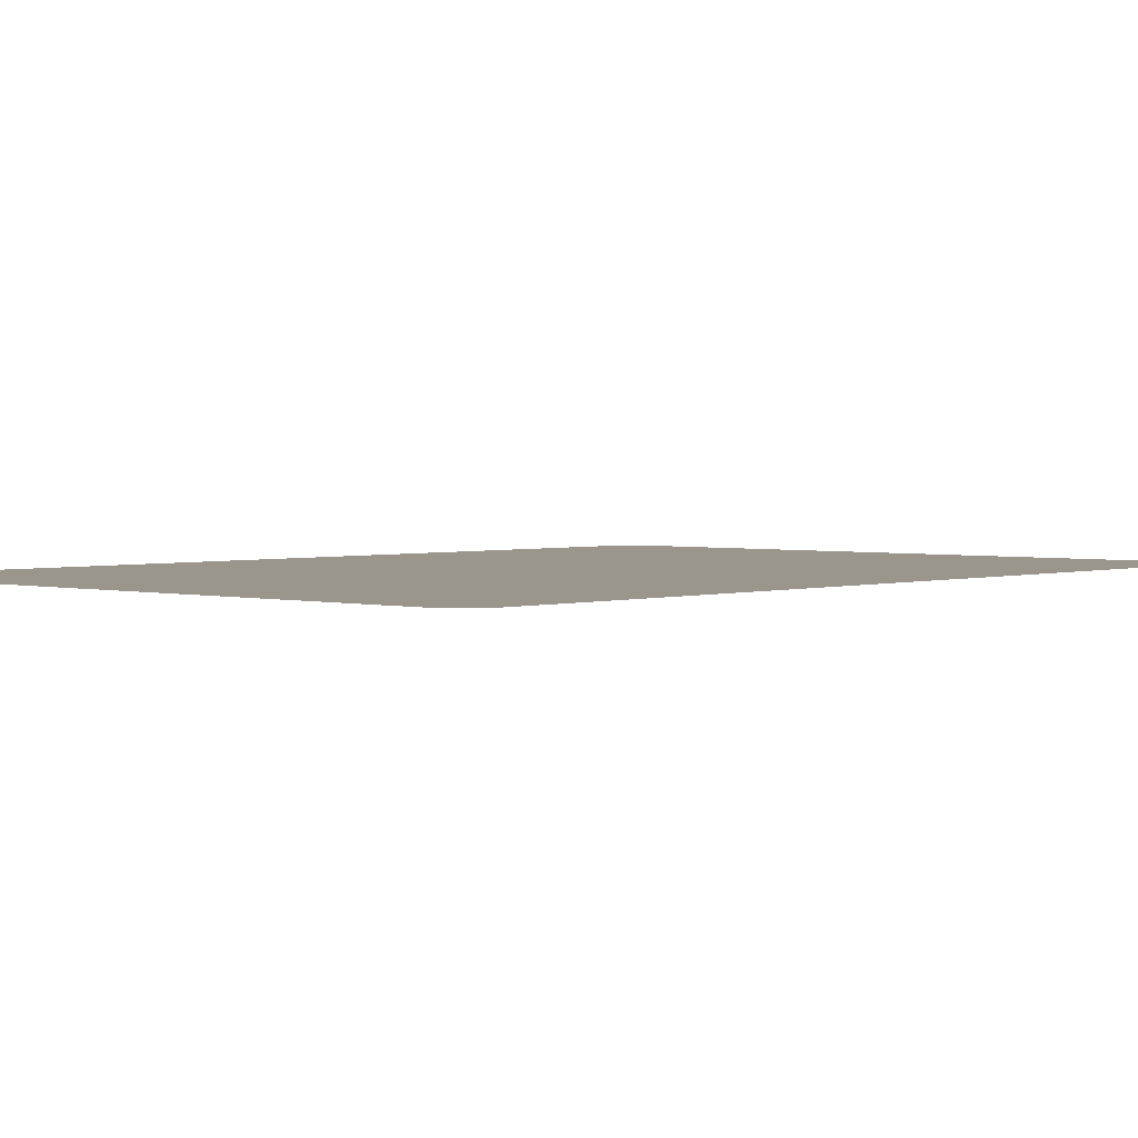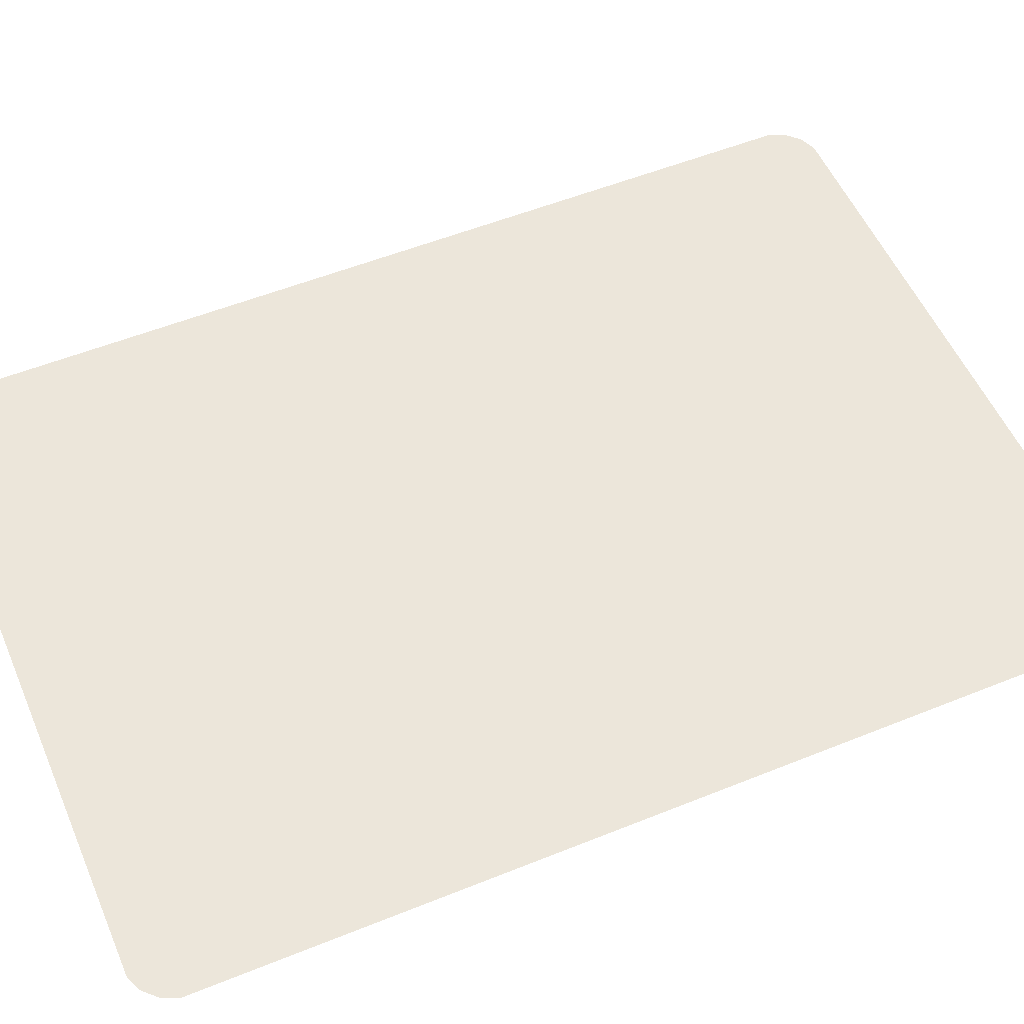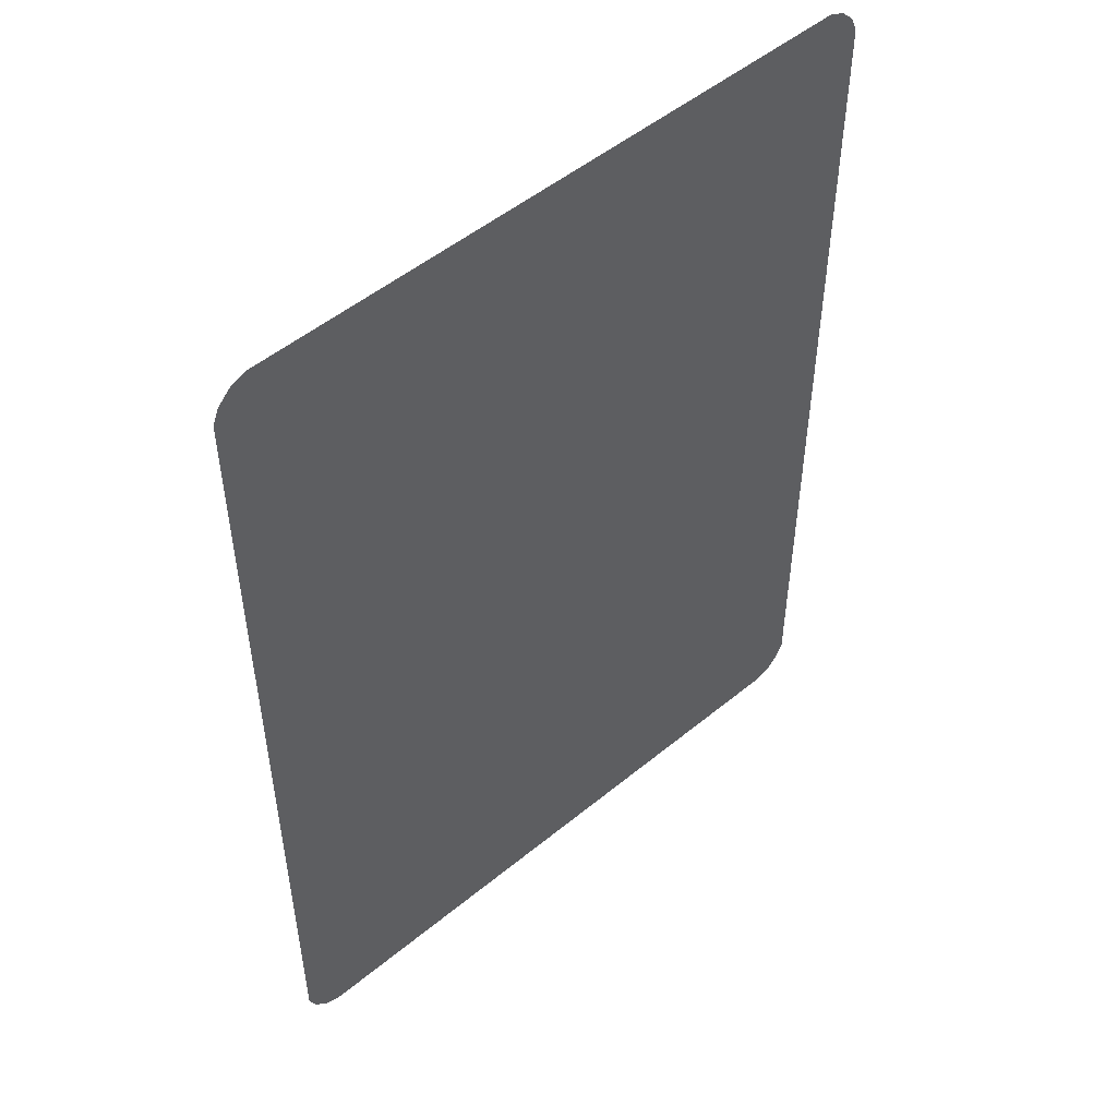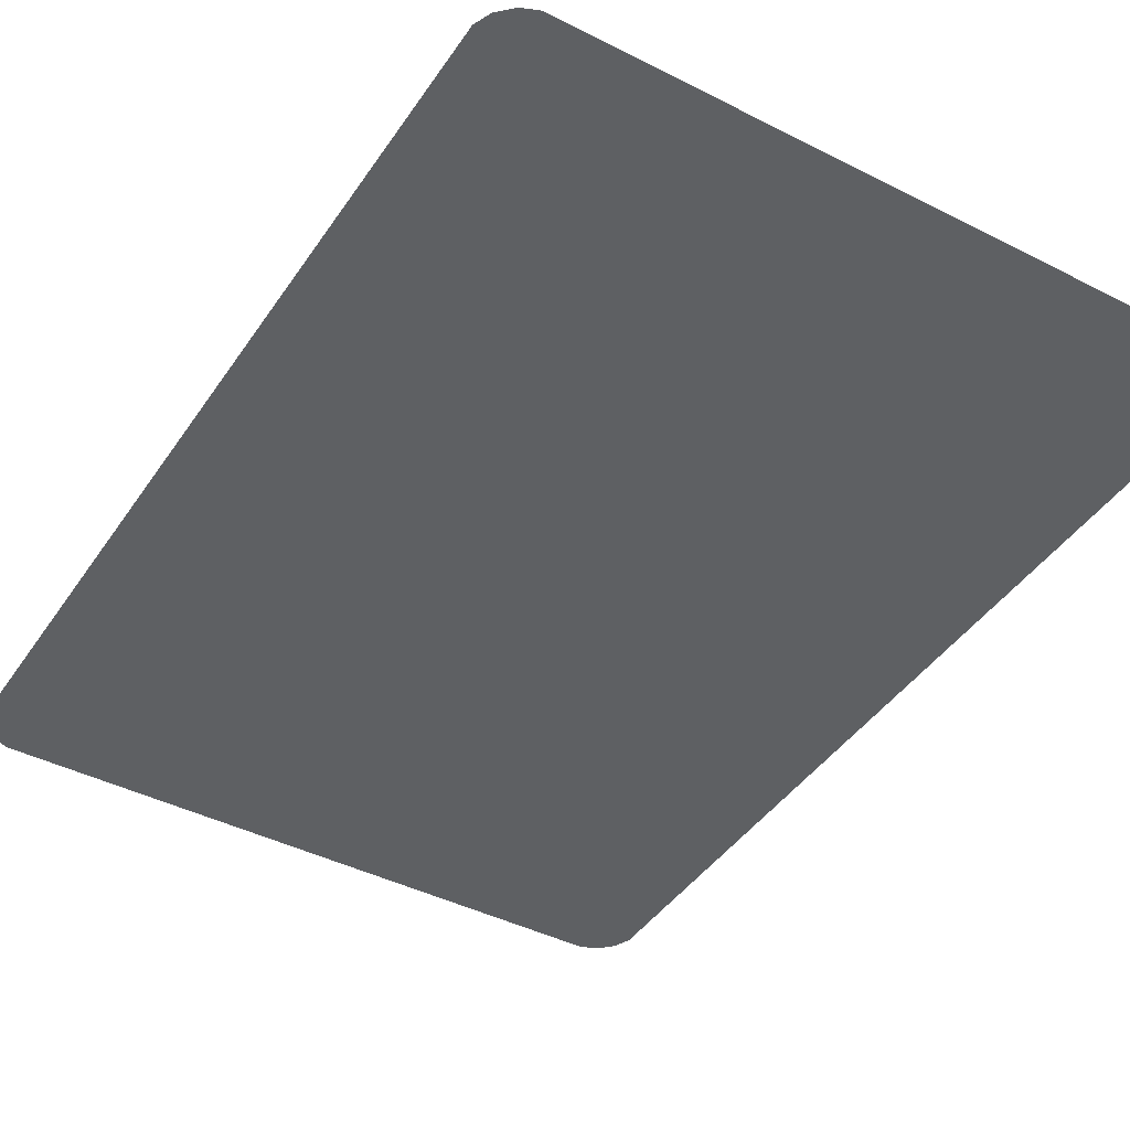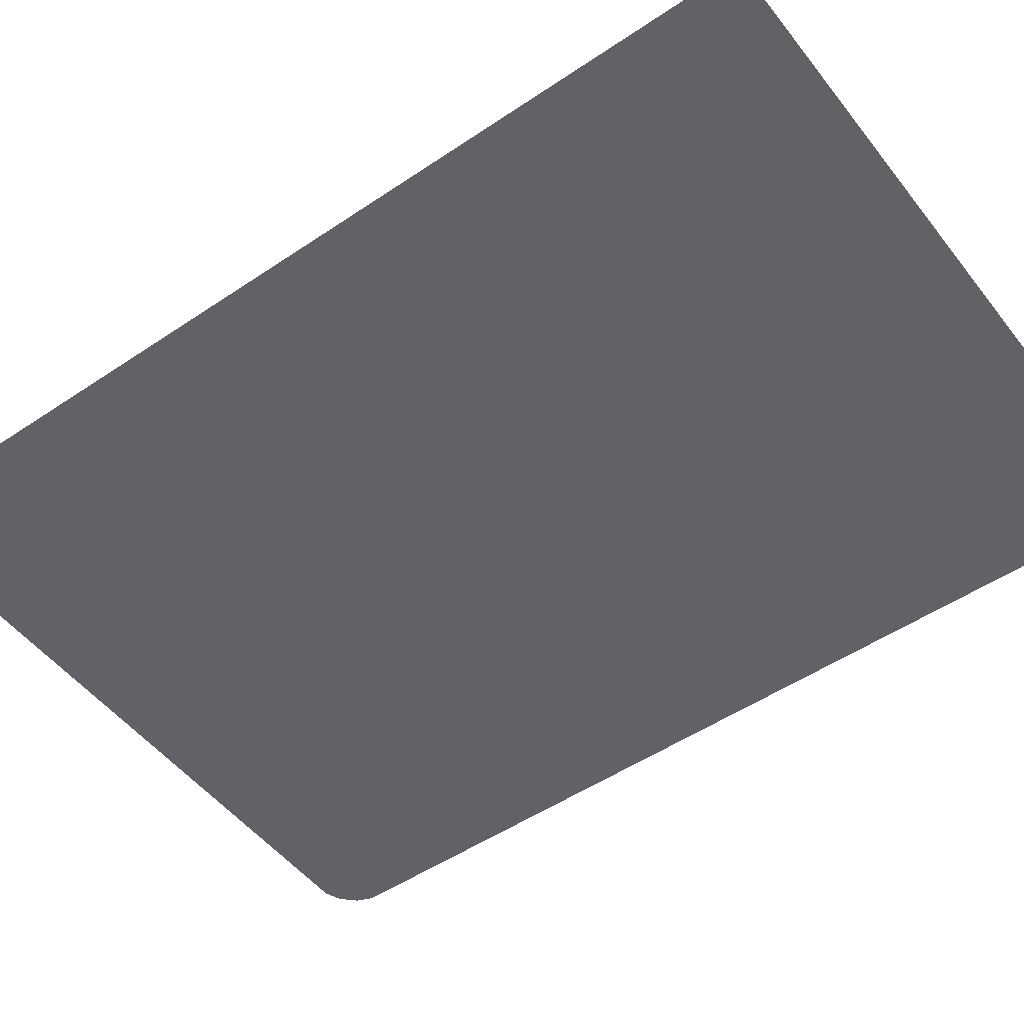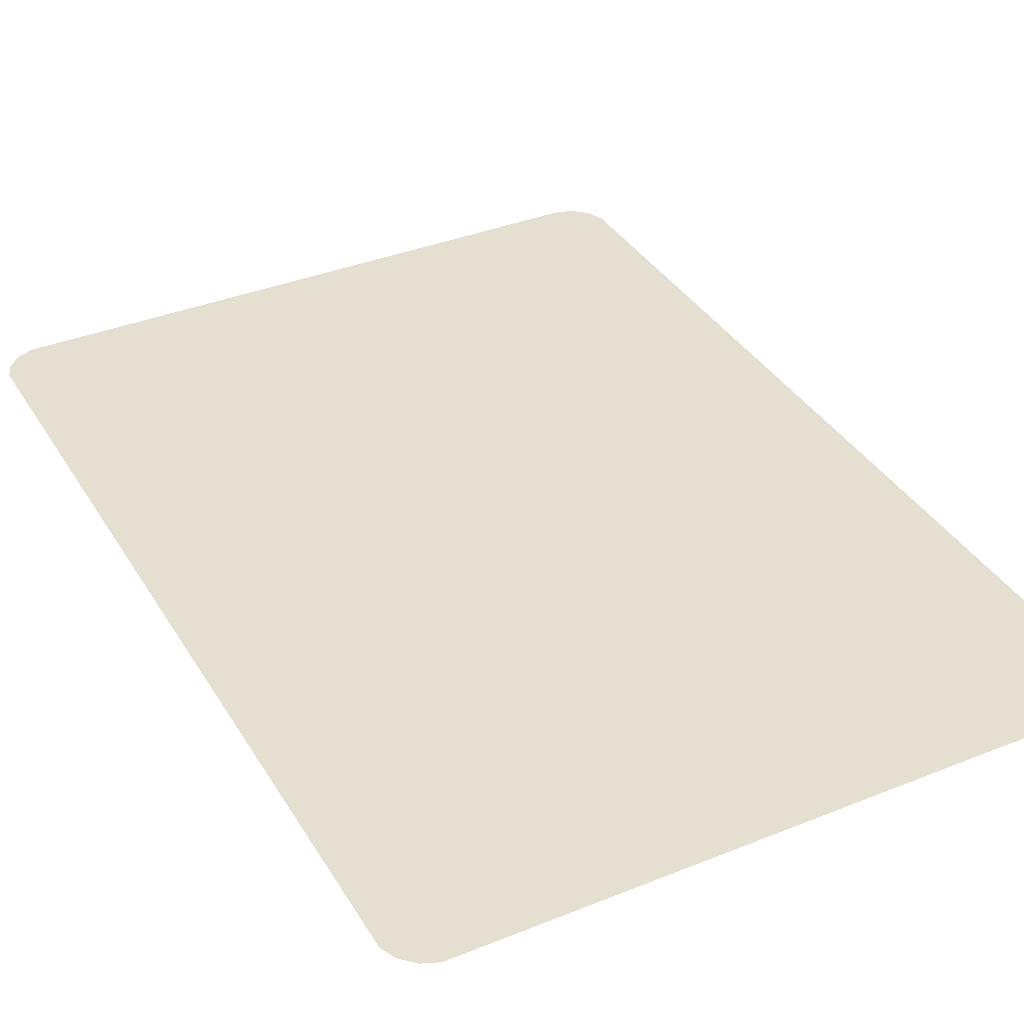
<metadata>
{"format":"obj","ext":"obj","renderer":"f3d","projection":"perspective","resolution":1024,"background":"white","views":[{"elev":2.5,"azim":-137.9,"up":"+Z"},{"elev":54.2,"azim":66.8,"up":"+Z"},{"elev":51.2,"azim":138.2,"up":"+Y"},{"elev":-42.5,"azim":148.7,"up":"+Z"},{"elev":-50.5,"azim":-53.5,"up":"+Z"},{"elev":36.6,"azim":152.4,"up":"+Z"}]}
</metadata>
<code>
o ekran_tablet
v 6.58 10.02 0.6631
v 6.58 -9.986 0.6631
v 6.728 -10.34 0.6631
v 6.58 10.02 0.6631
v 6.728 -10.34 0.6631
v 7.02 -10.64 0.6631
v 6.58 10.02 0.6631
v 7.02 -10.64 0.6631
v 7.379 -10.79 0.6631
v 6.58 10.02 0.6631
v 7.379 -10.79 0.6631
v 21.35 -10.79 0.6631
v 6.58 10.02 0.6631
v 21.35 -10.79 0.6631
v 21.71 -10.64 0.6631
v 6.58 10.02 0.6631
v 21.71 -10.64 0.6631
v 22 -10.34 0.6631
v 6.58 10.02 0.6631
v 22 -10.34 0.6631
v 22.15 -9.986 0.6631
v 6.58 10.02 0.6631
v 22.15 -9.986 0.6631
v 22.15 10.02 0.6631
v 6.58 10.02 0.6631
v 22.15 10.02 0.6631
v 22 10.38 0.6631
v 6.58 10.02 0.6631
v 22 10.38 0.6631
v 21.71 10.67 0.6631
v 6.58 10.02 0.6631
v 21.71 10.67 0.6631
v 21.35 10.82 0.6631
v 6.58 10.02 0.6631
v 21.35 10.82 0.6631
v 7.379 10.82 0.6631
v 6.58 10.02 0.6631
v 7.379 10.82 0.6631
v 7.02 10.67 0.6631
v 6.58 10.02 0.6631
v 7.02 10.67 0.6631
v 6.728 10.38 0.6631
g Default
f 1 2 3
f 4 5 6
f 7 8 9
f 10 11 12
f 13 14 15
f 16 17 18
f 19 20 21
f 22 23 24
f 25 26 27
f 28 29 30
f 31 32 33
f 34 35 36
f 37 38 39
f 40 41 42

</code>
